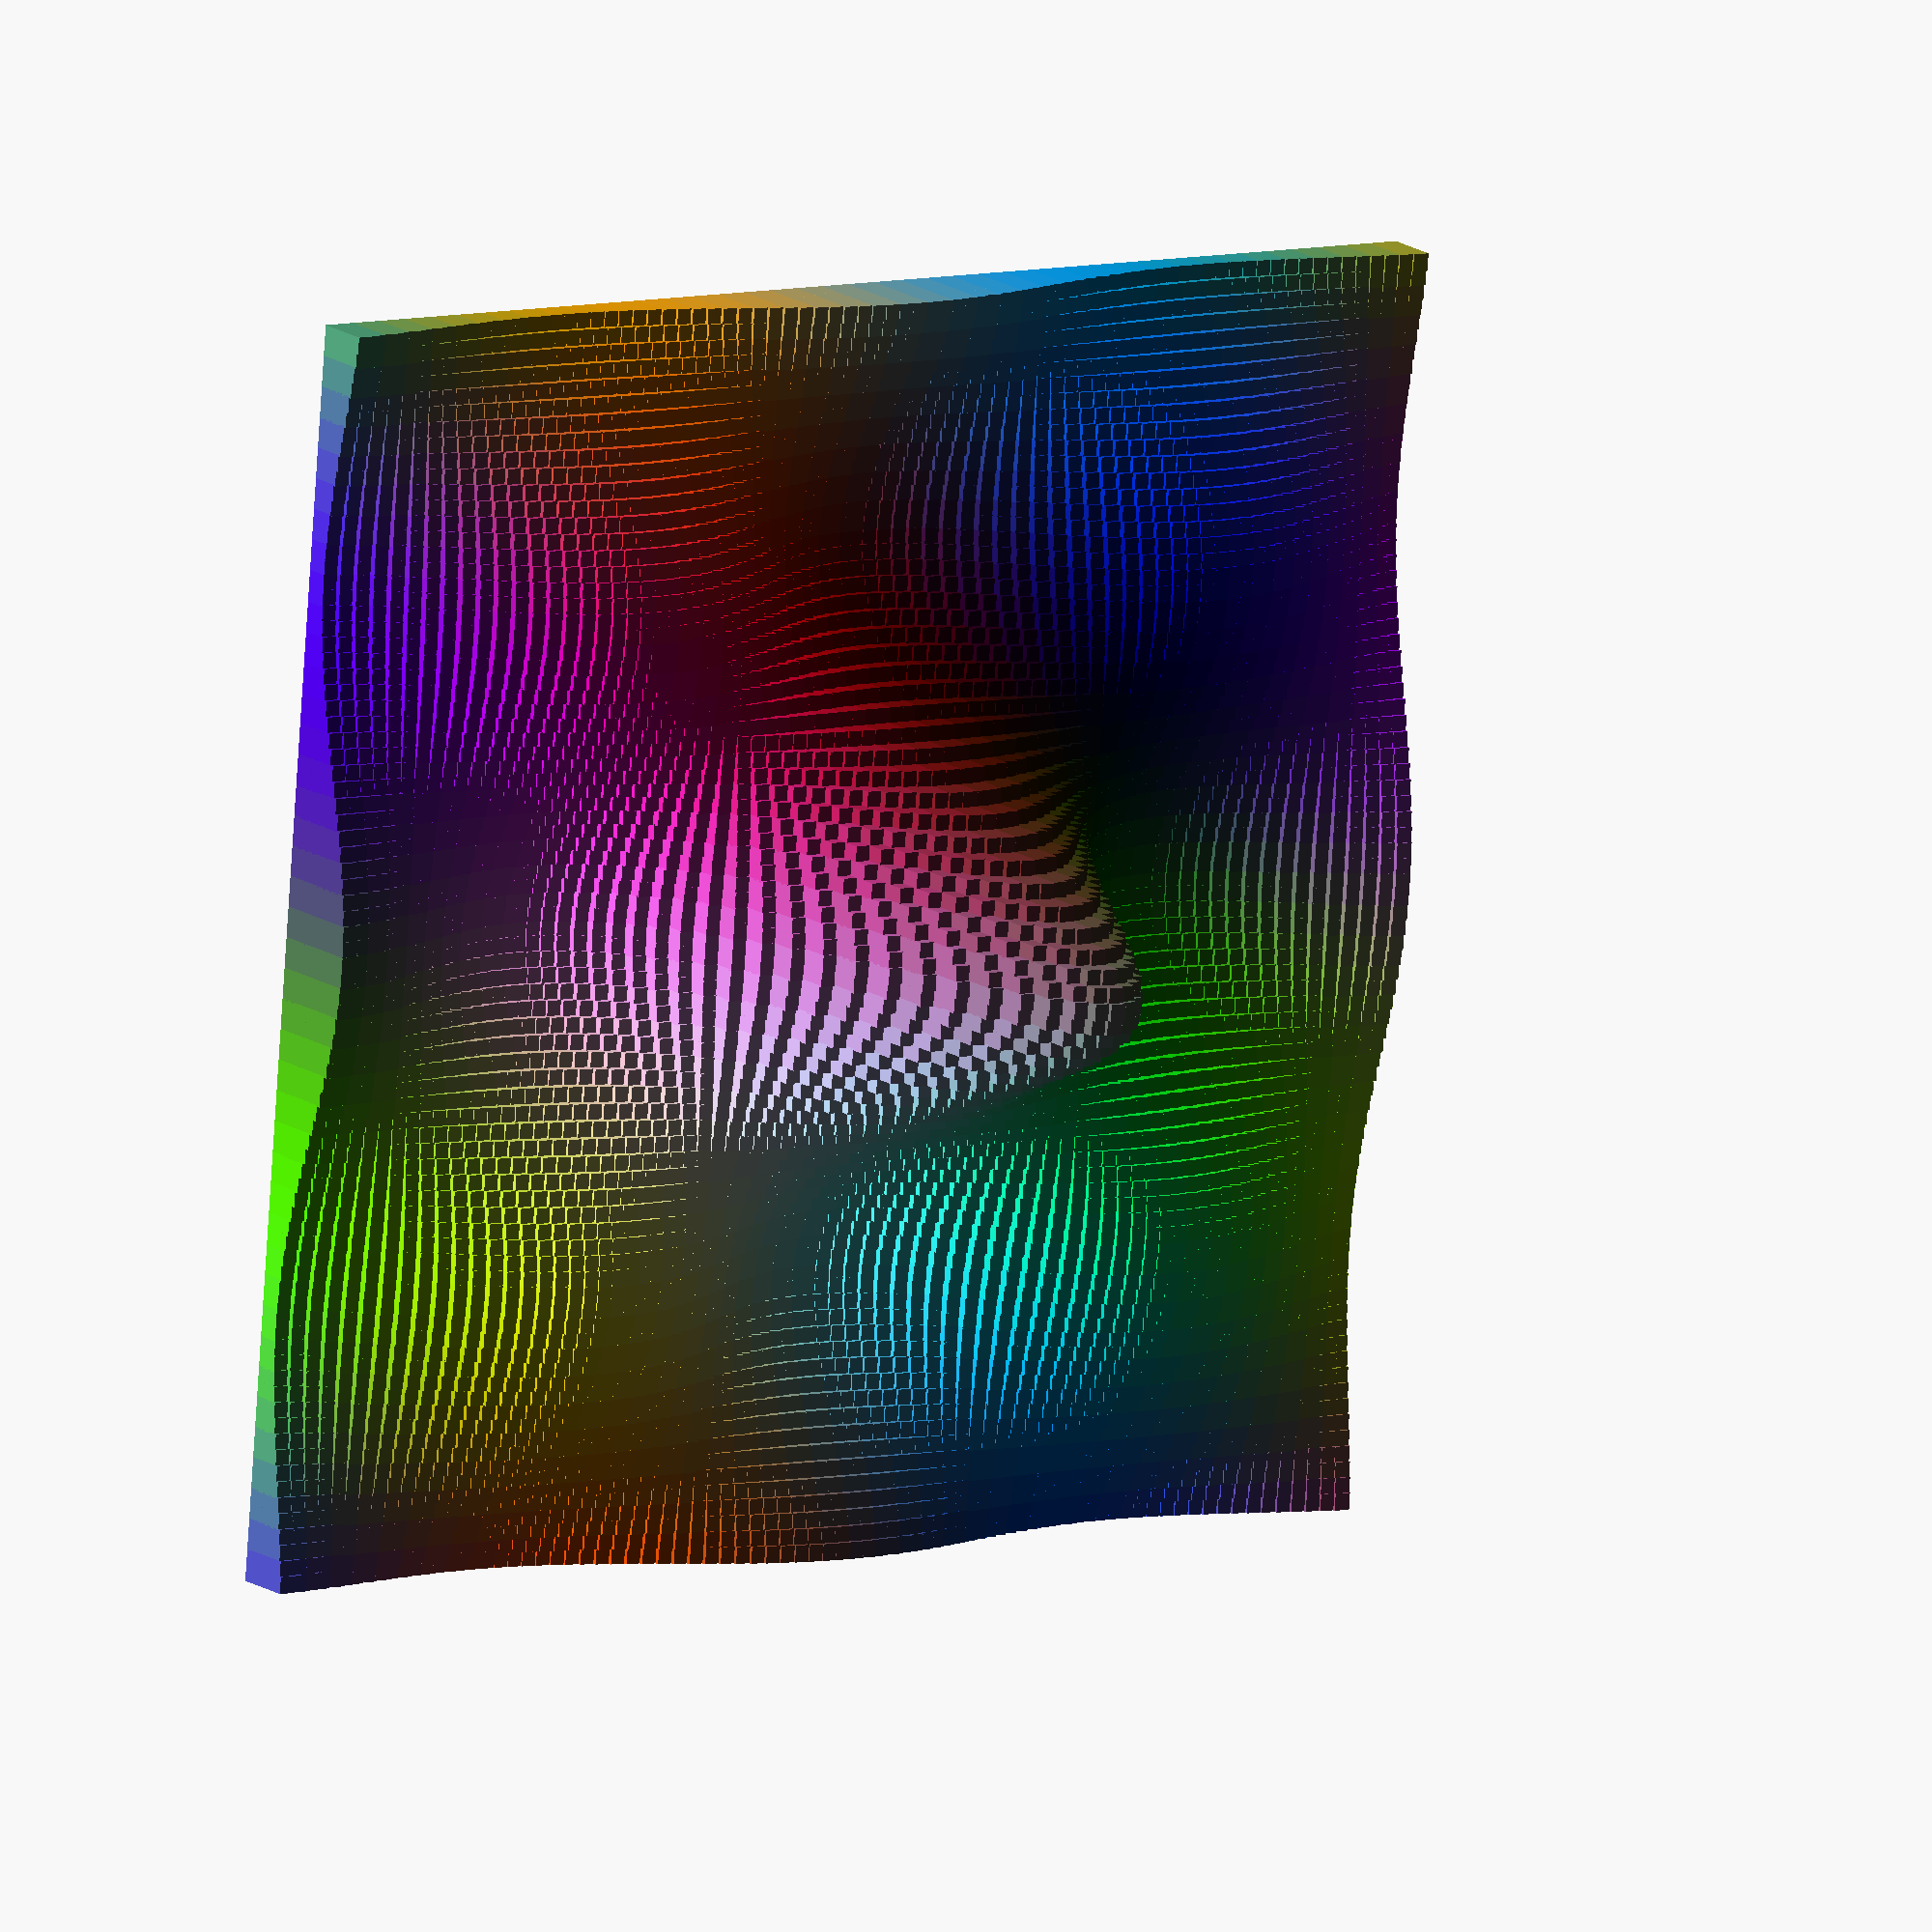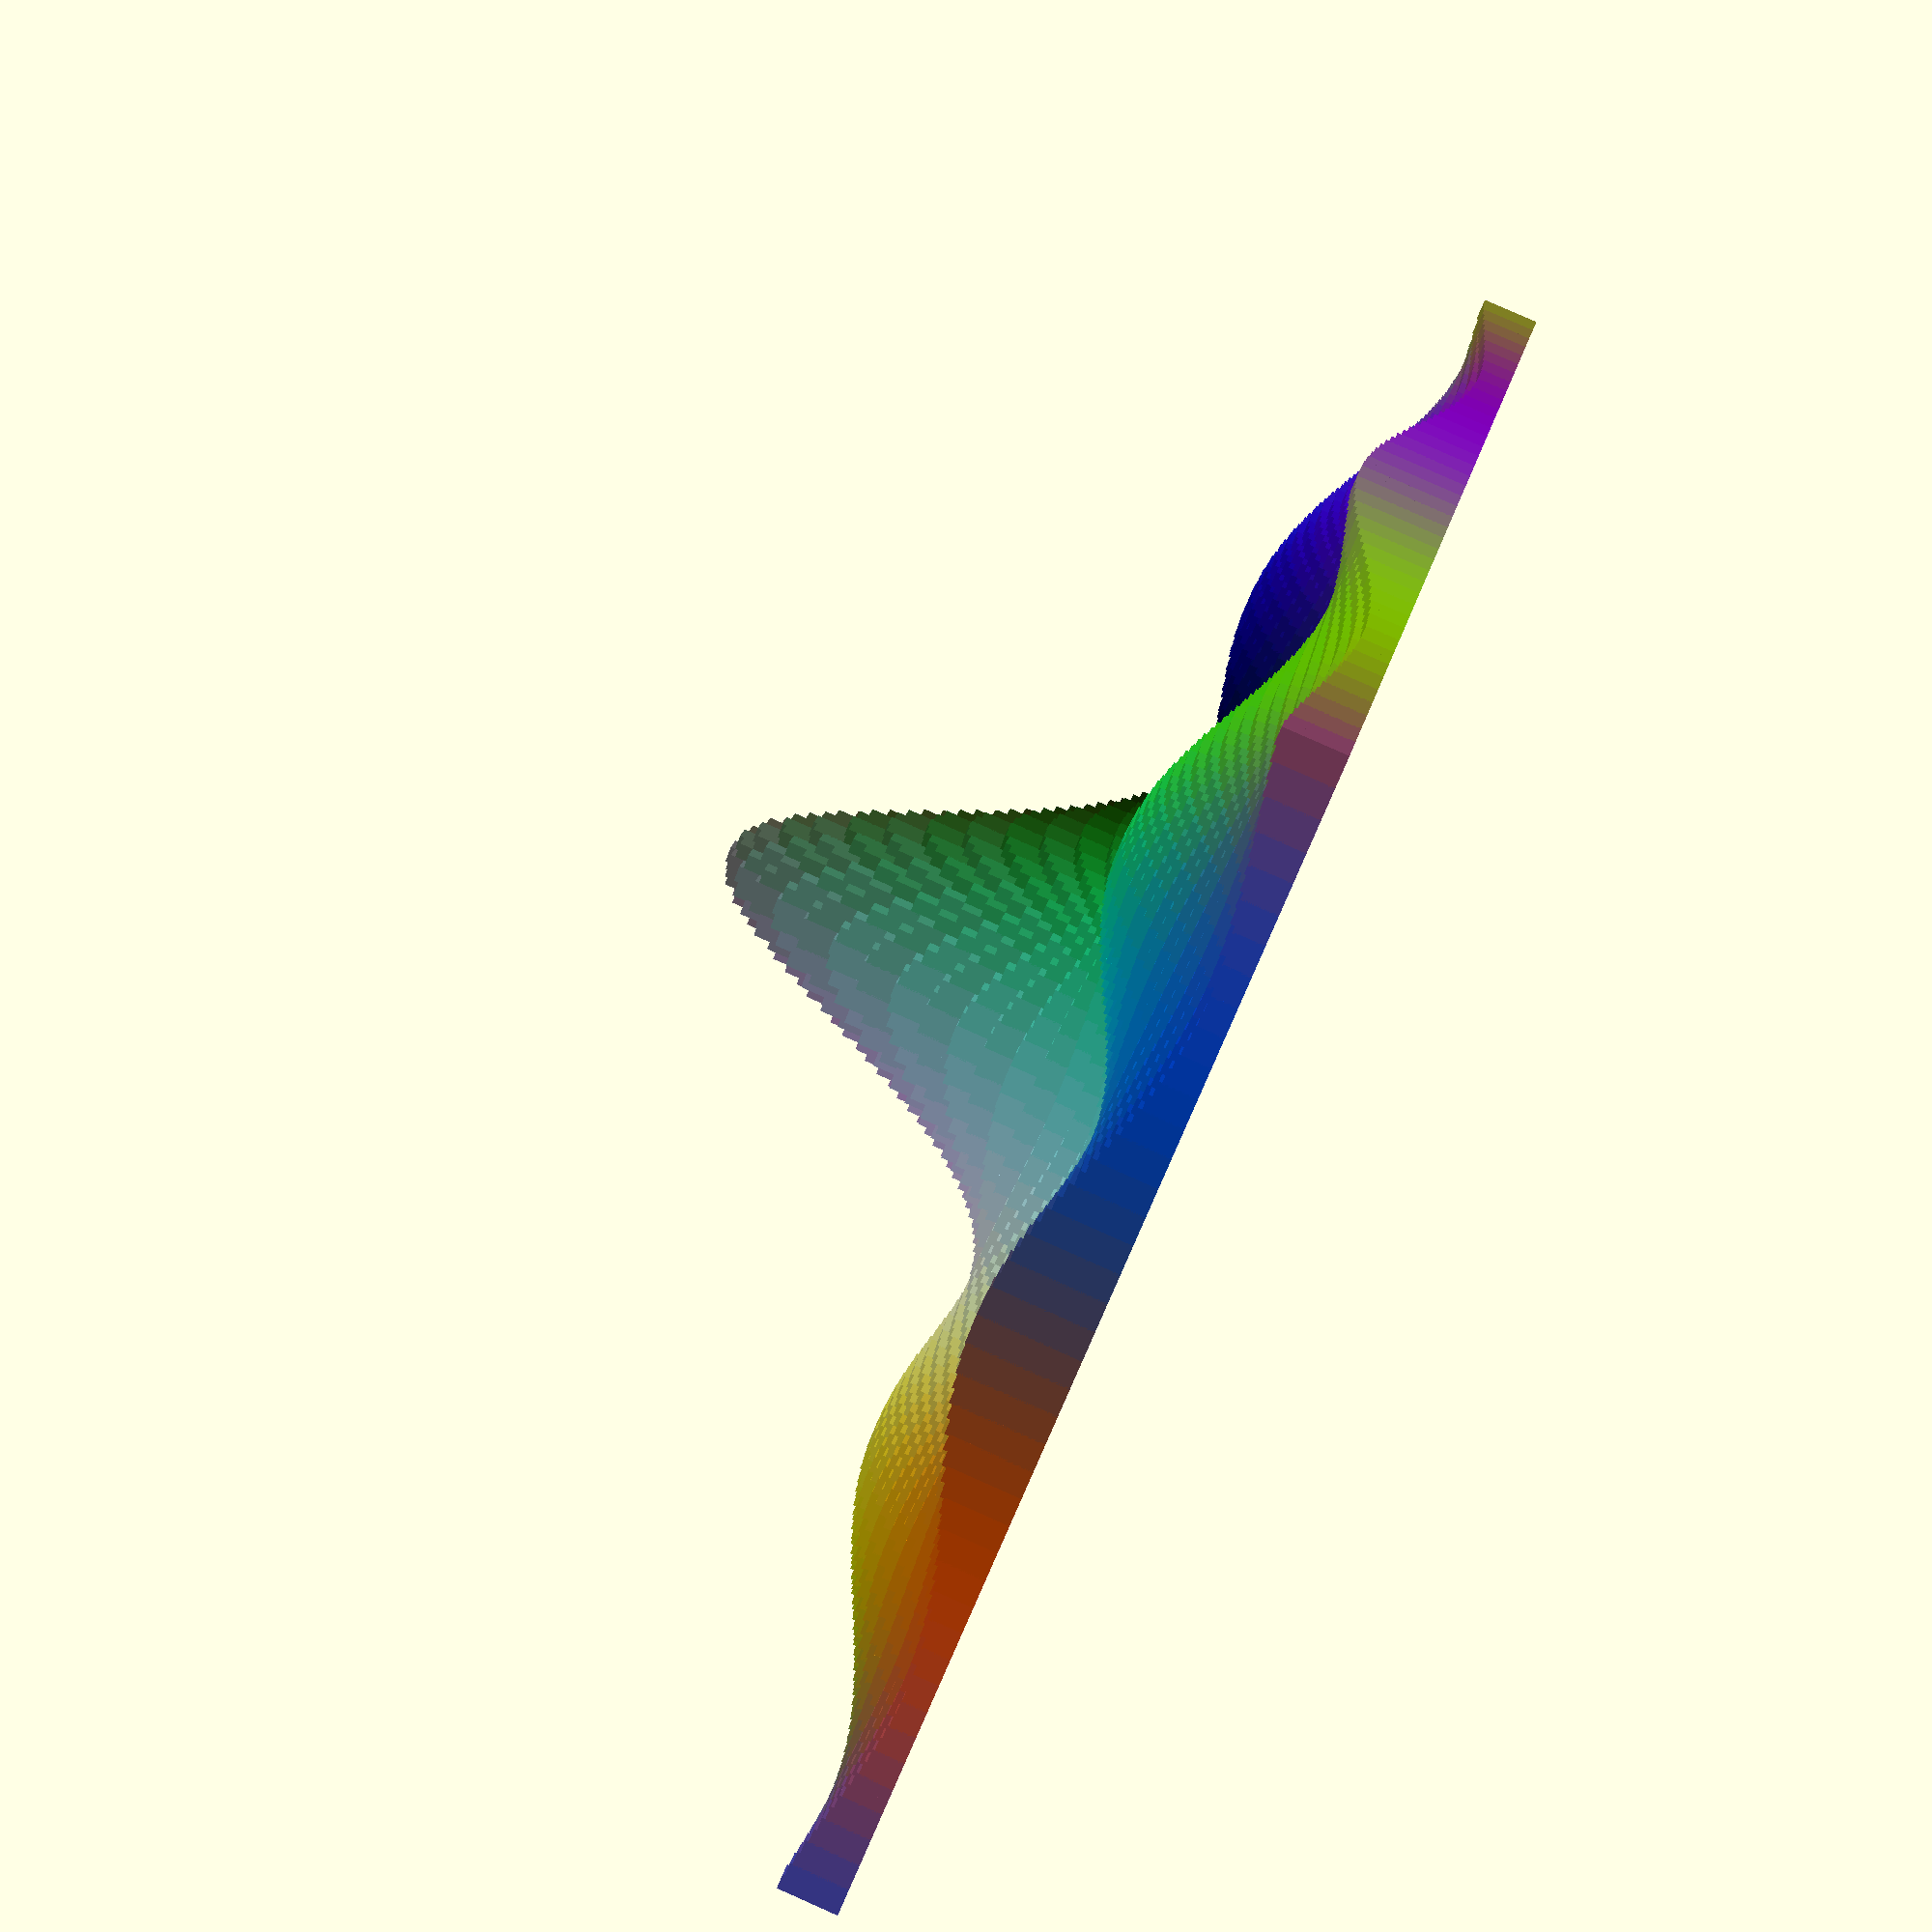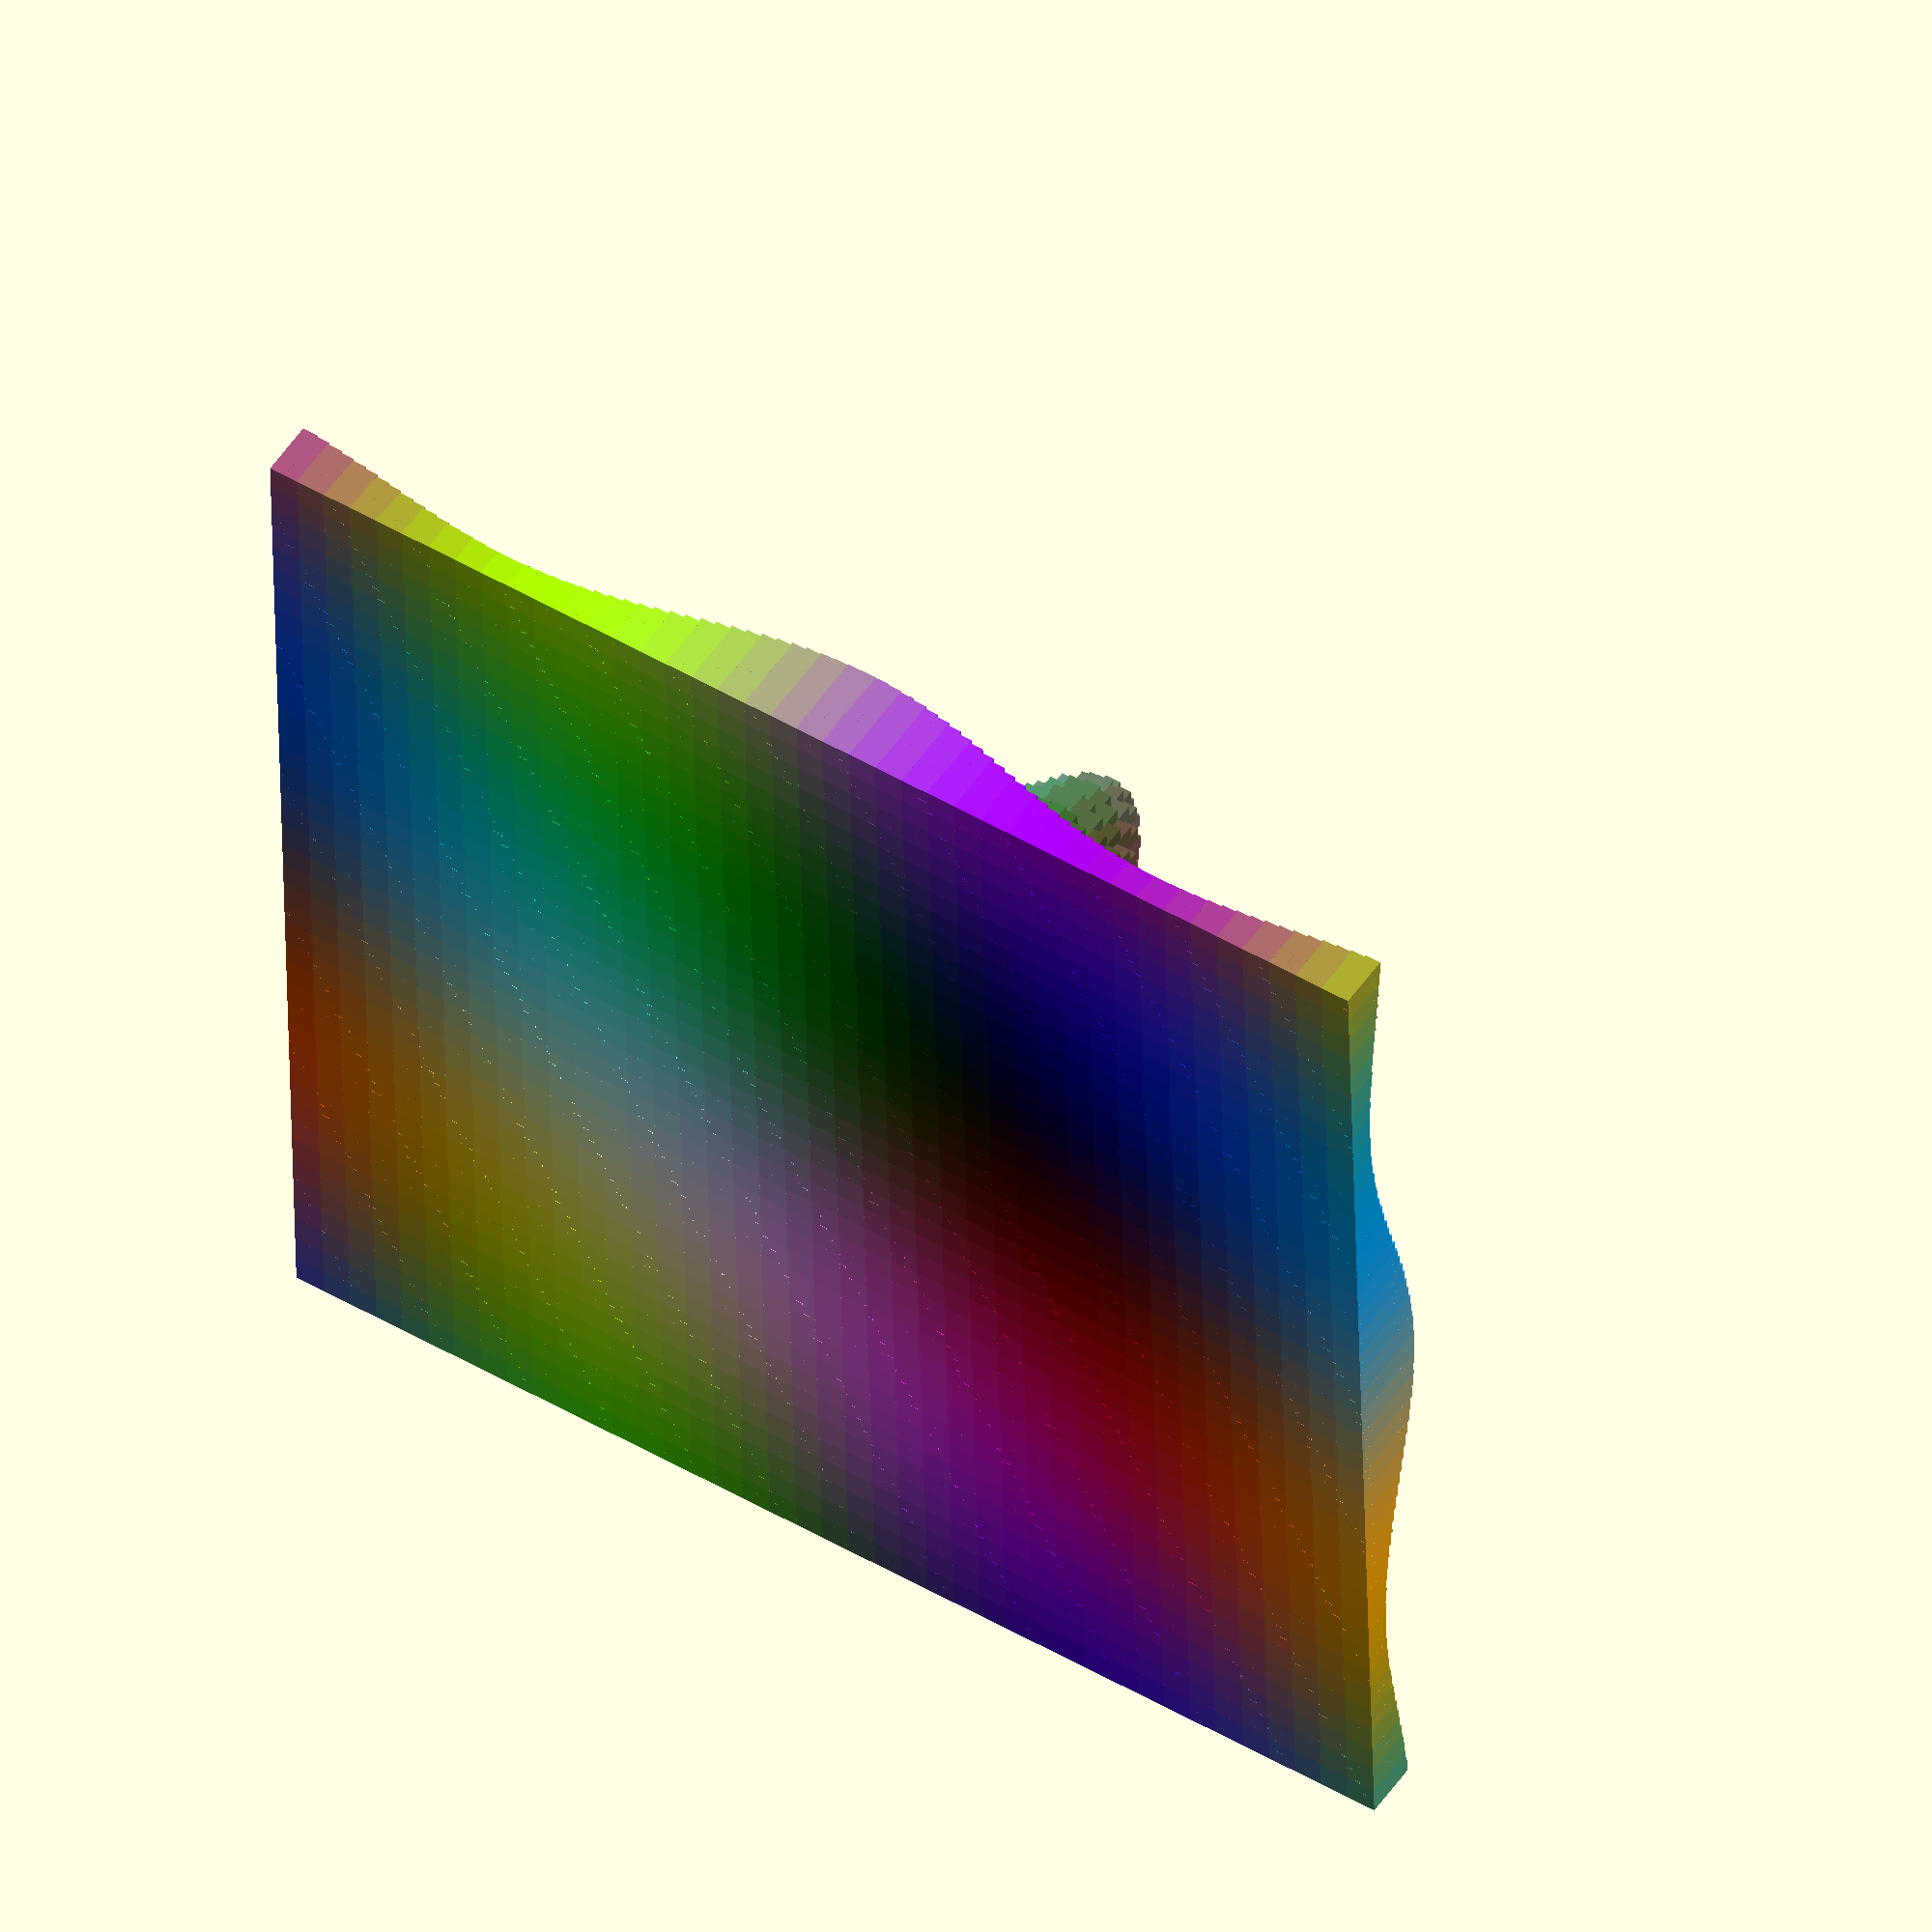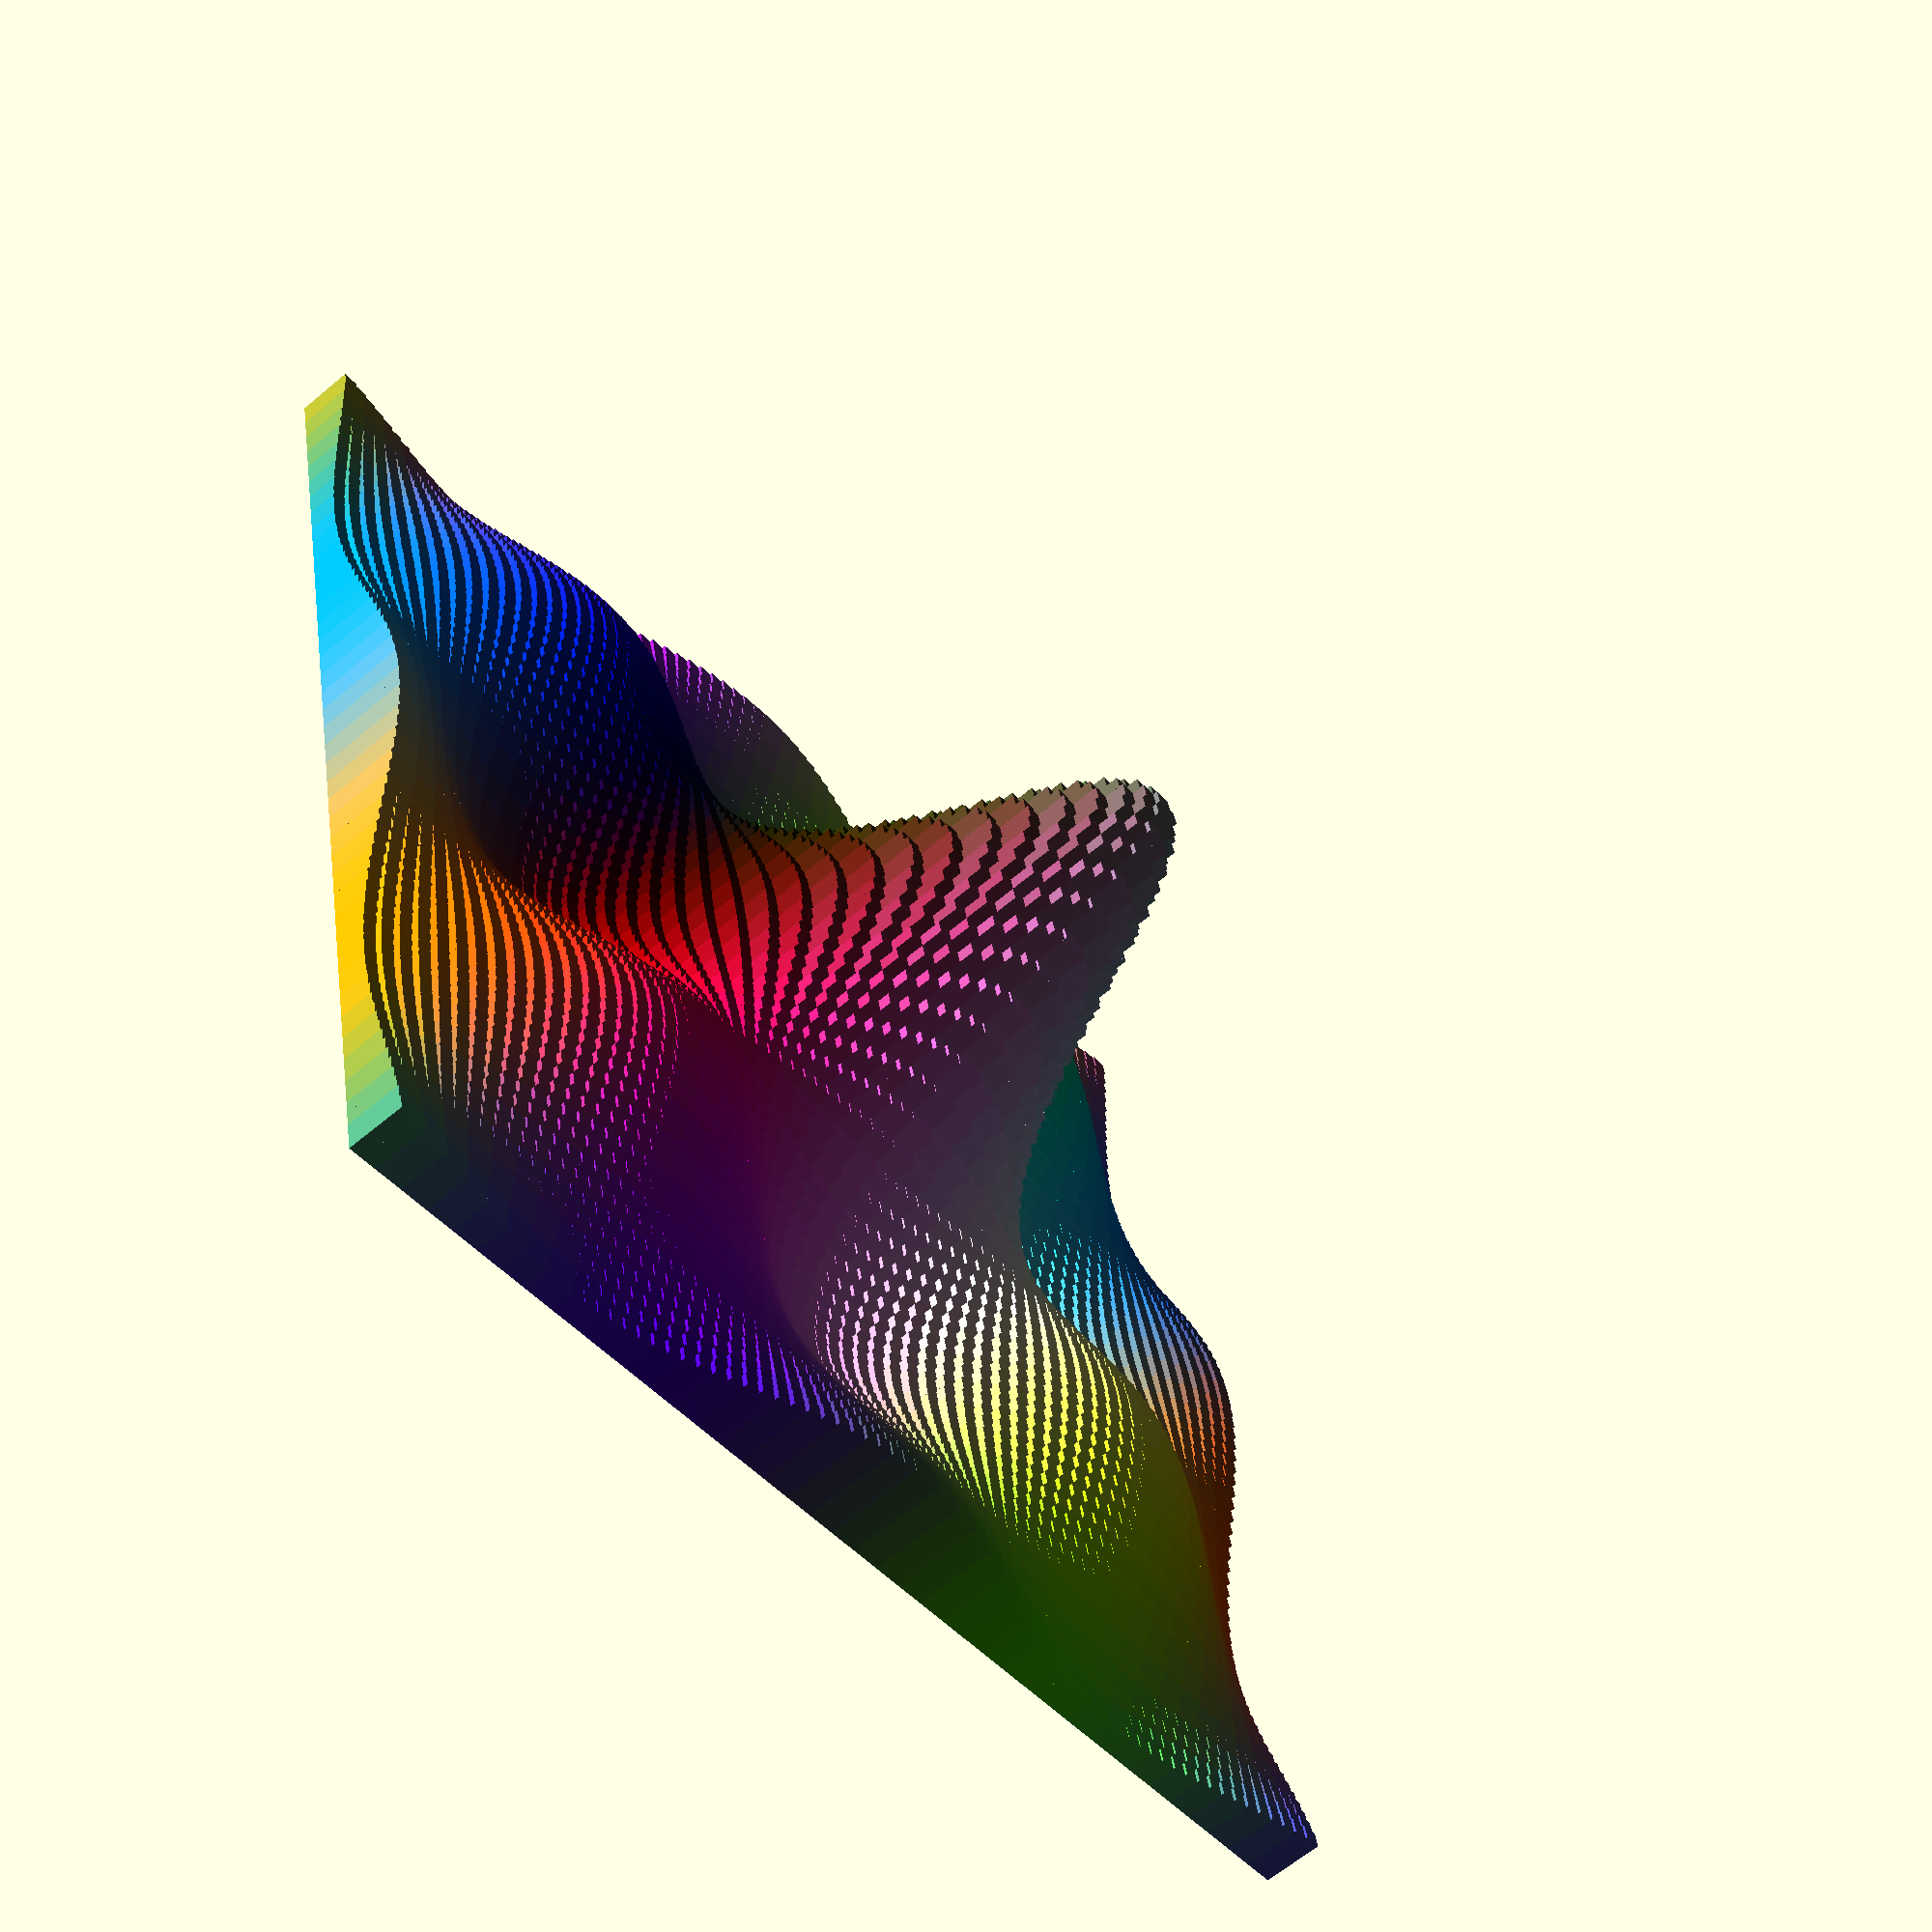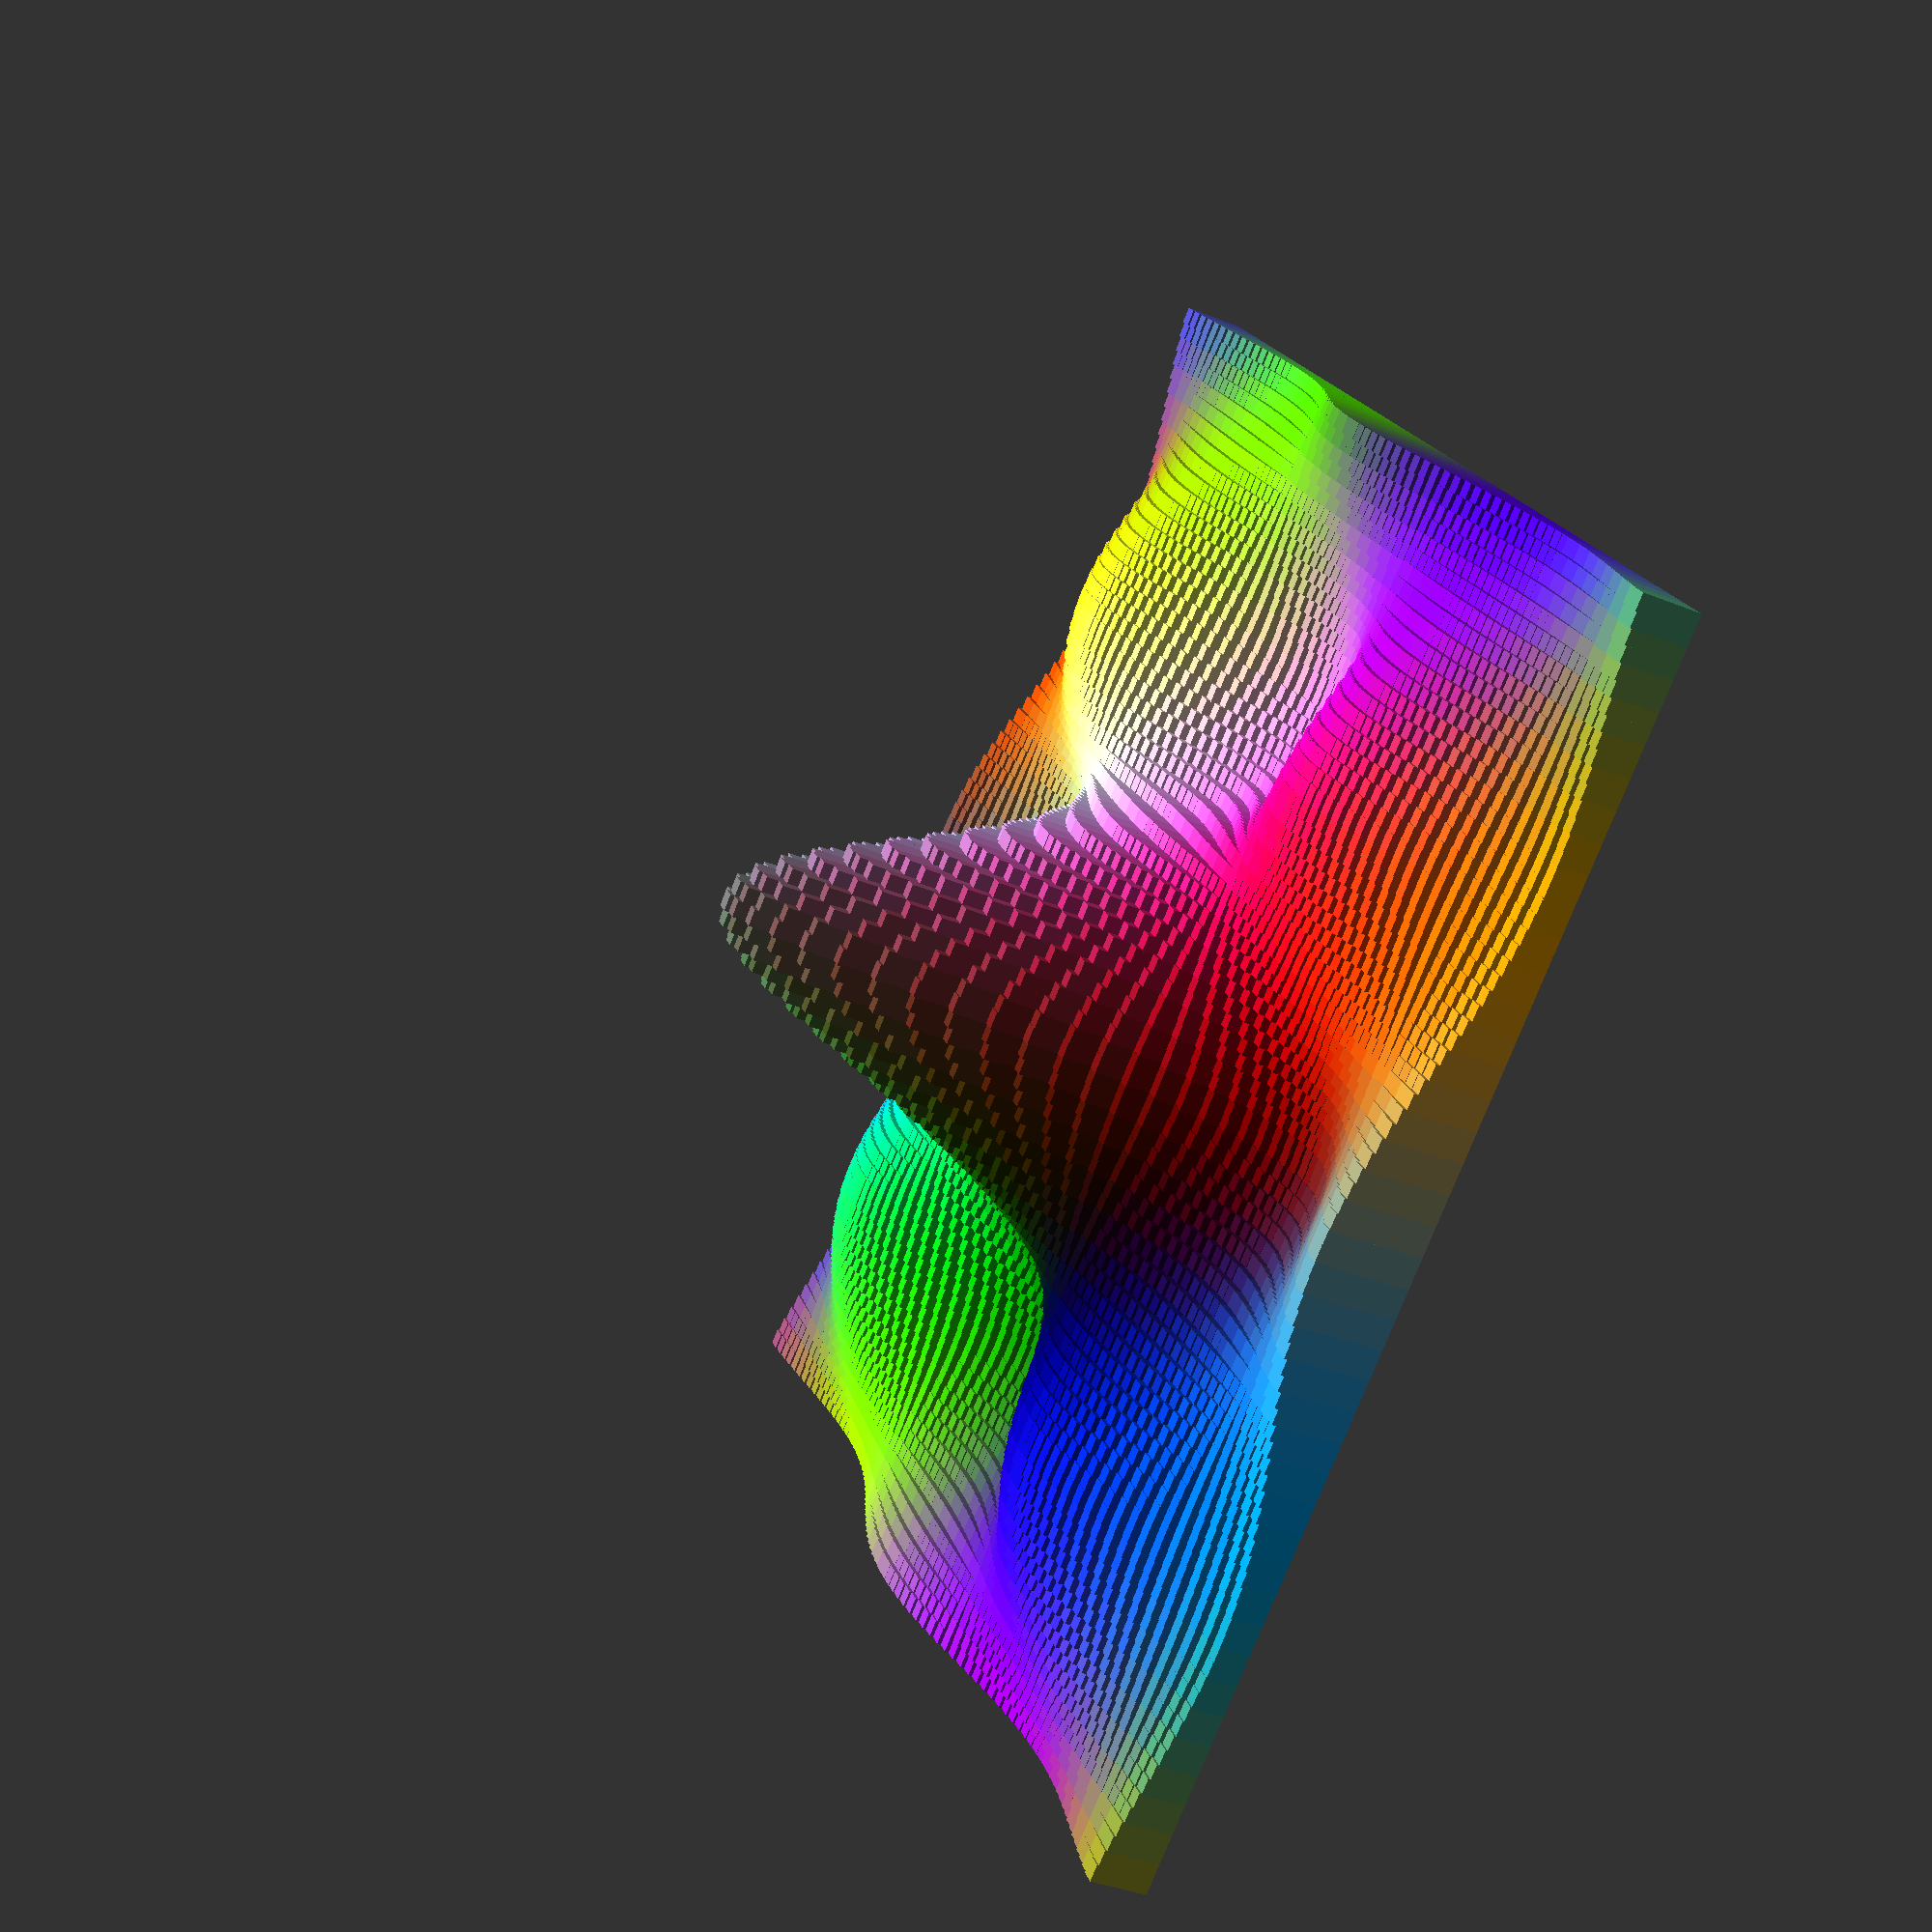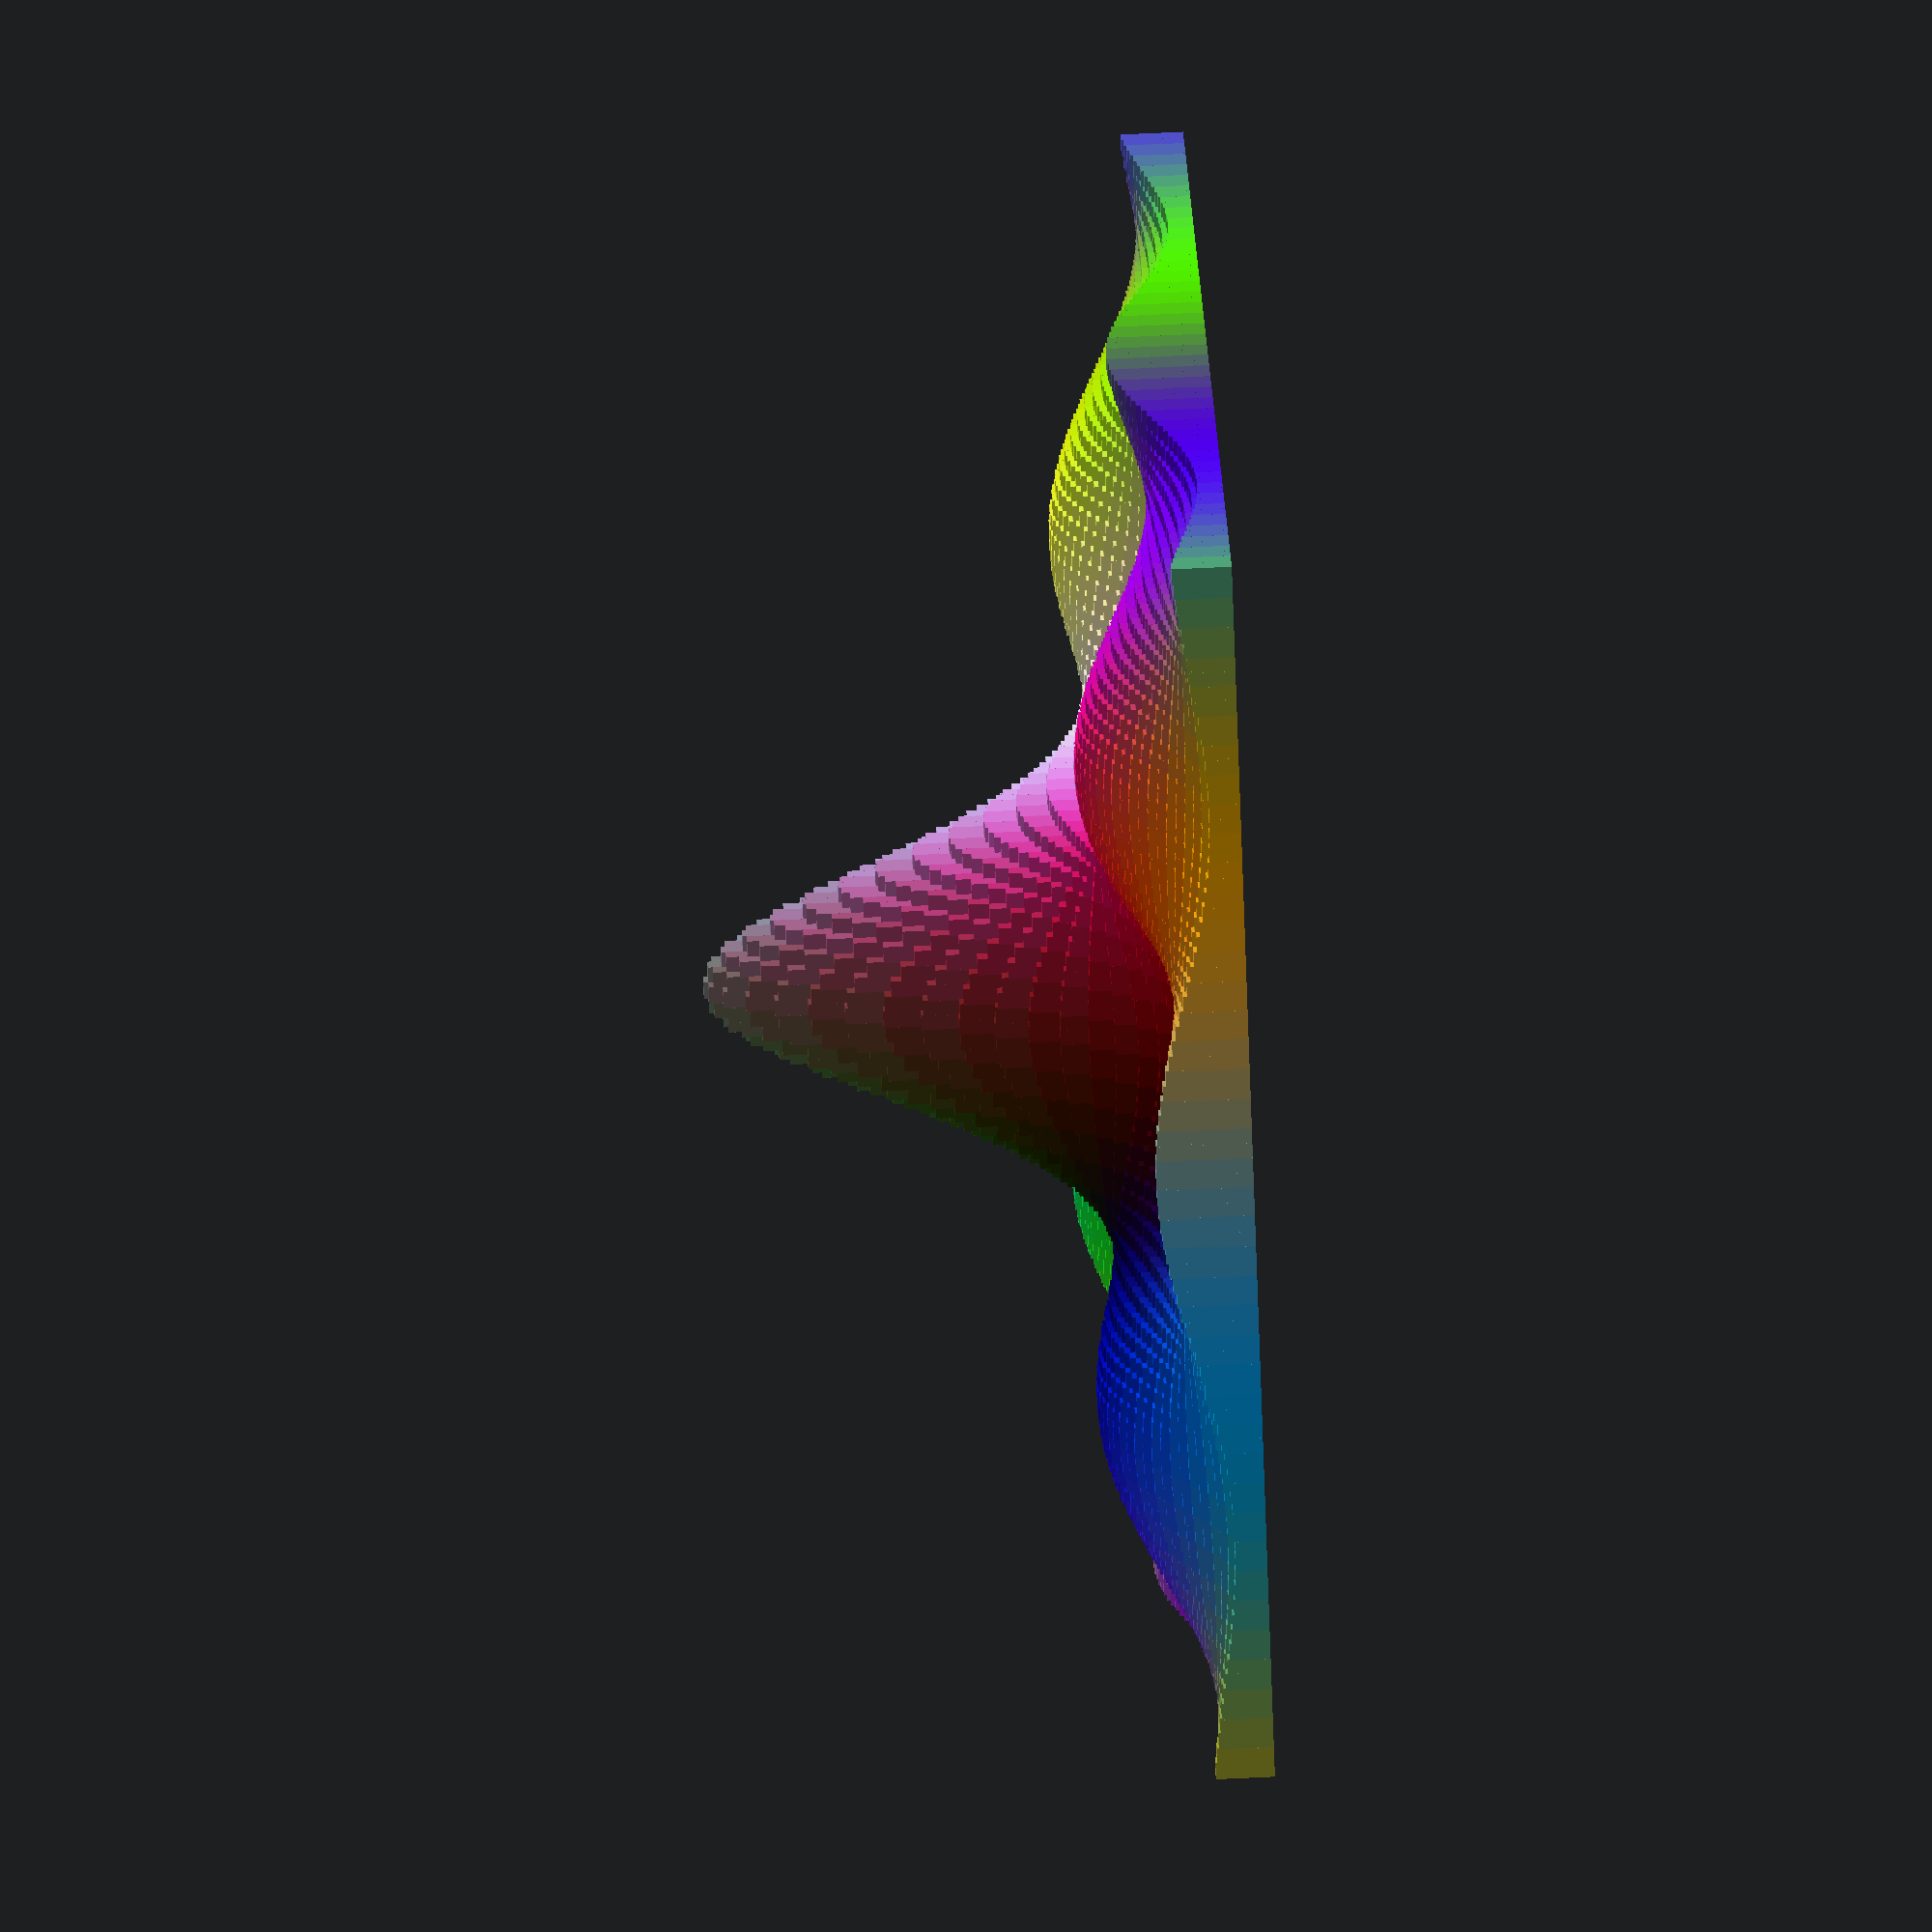
<openscad>
numberOfCubesInRow = 41; //uneven only
cubesPerPixel = 2;
gridSize = floor(numberOfCubesInRow/2);
Amplitude = 8;
overLap = 0.05/cubesPerPixel;

function graph(x, y) =
	Amplitude* (1.1 + sin(5*x)*sin(5*y));
	
function graph(x, y) =
	5 * Amplitude* (1.1 + cos(15*x)*cos(15*y)) * 1/norm([x,y,5]);


for(i=[-gridSize:gridSize]) {
    for(j=[-gridSize:gridSize]) {
		for(k = [0 : cubesPerPixel - 1]) {
			for (l = [0 : cubesPerPixel - 1]) { 
				let (subi = i + k/cubesPerPixel)
				let (subj = j + l/cubesPerPixel)
				color( [0.5+sin(10*i)/2, 0.5+sin(10*j)/2, 0.5+sin(10*(i+j))/2])
				translate( [subi - 0.5 - overLap, subj - 0.5 - overLap, 0])
				  cube(size = [1/cubesPerPixel + 2*overLap, 1/cubesPerPixel + 2*overLap, graph(subi,subj)]);
			}
		}
    }
}
</openscad>
<views>
elev=165.5 azim=4.3 roll=213.5 proj=o view=wireframe
elev=97.3 azim=213.5 roll=66.1 proj=p view=wireframe
elev=308.2 azim=91.4 roll=213.1 proj=o view=wireframe
elev=64.0 azim=77.6 roll=310.3 proj=p view=wireframe
elev=218.5 azim=144.5 roll=116.9 proj=p view=solid
elev=118.6 azim=48.4 roll=92.9 proj=o view=wireframe
</views>
